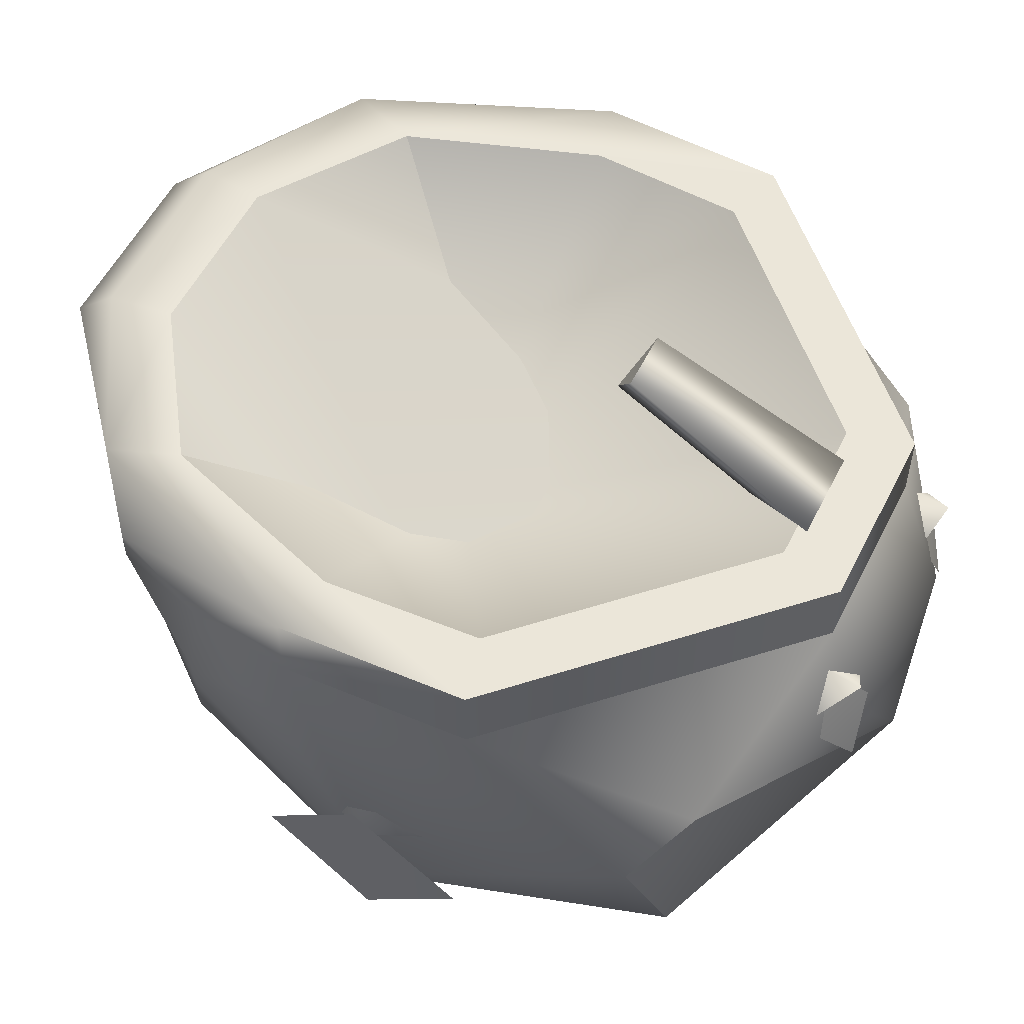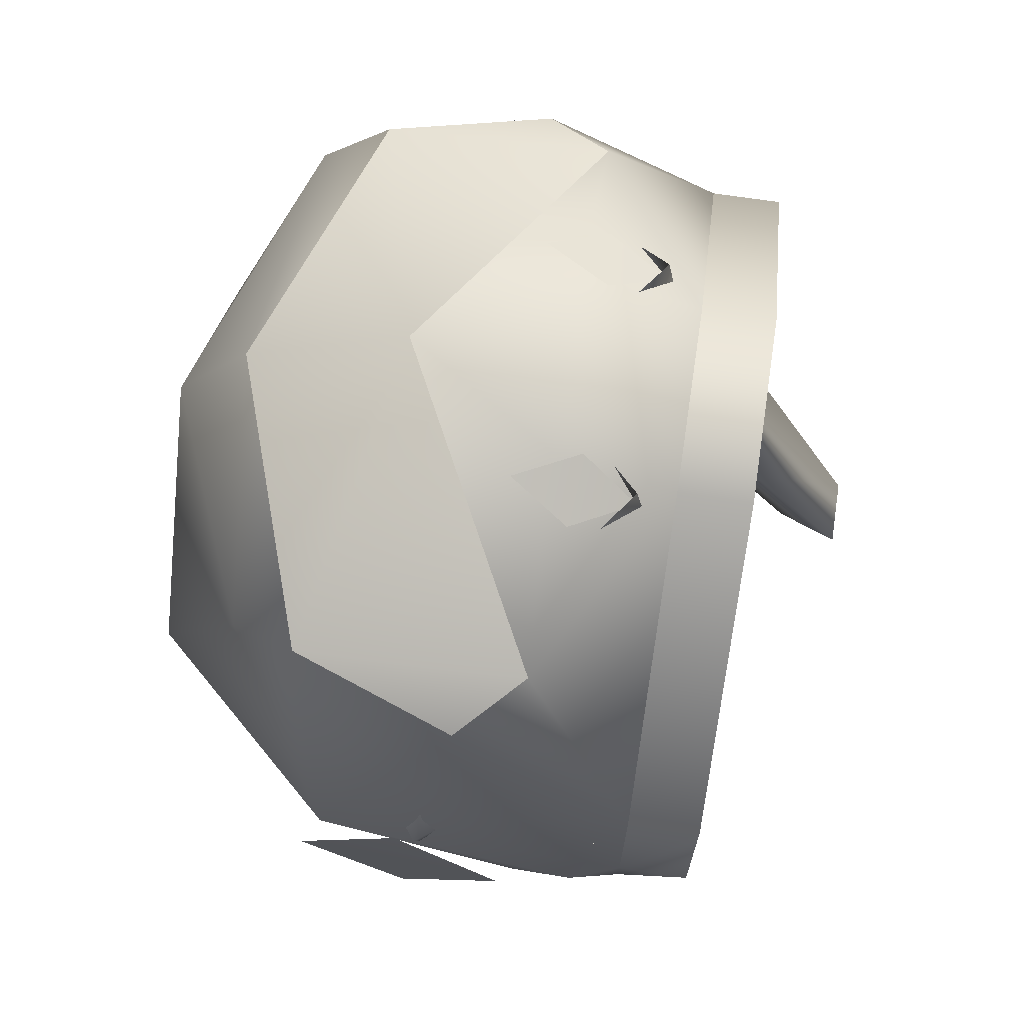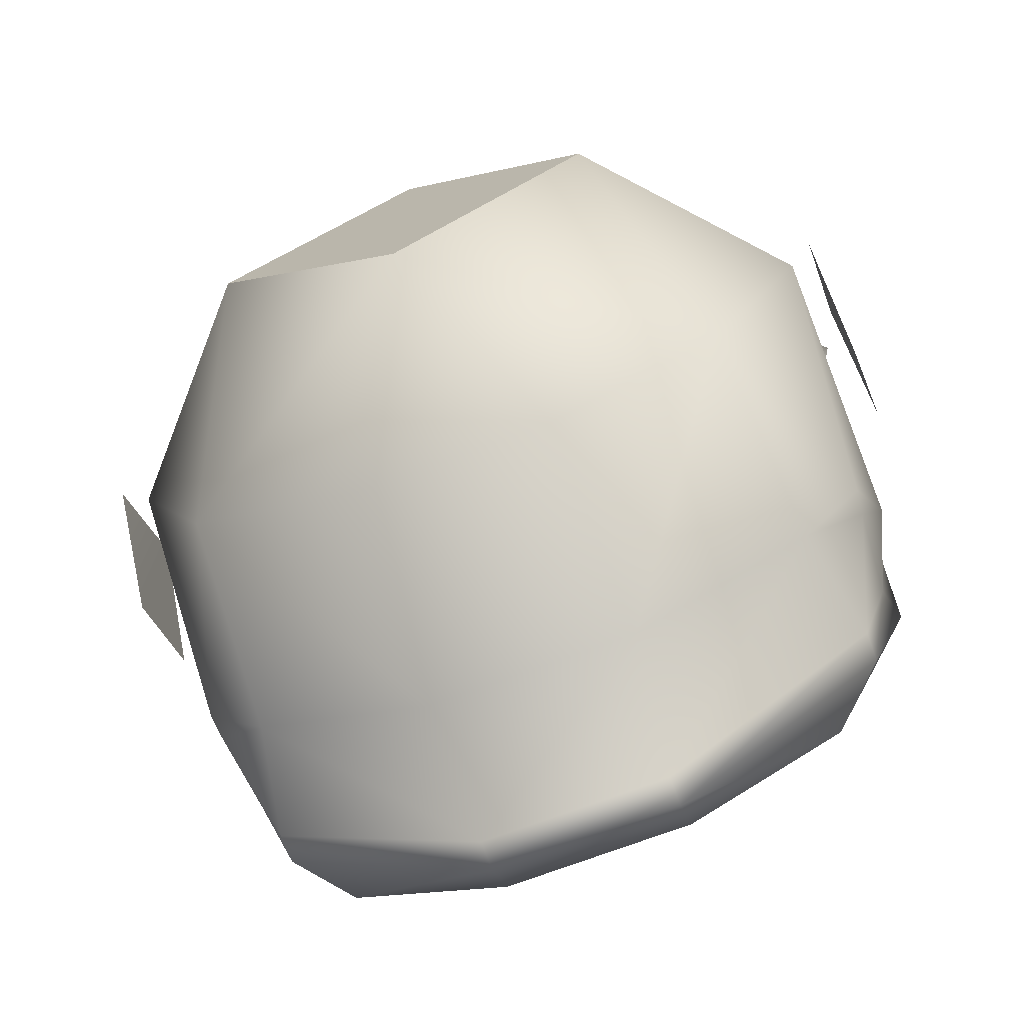
<metadata>
{"format":"obj","ext":"obj","renderer":"f3d","projection":"perspective","resolution":1024,"background":"white","views":[{"elev":55.3,"azim":-63.5,"up":"+Y"},{"elev":70.4,"azim":98.5,"up":"+Z"},{"elev":-73.4,"azim":20.4,"up":"+Z"}]}
</metadata>
<code>
g BodyK_KClown_LOD2
v 5.96e-07 0.3328 0.4242
v 0.04274 0.4095 0.4602
v -0.04274 0.4095 0.4602
v -0.06552 0.2711 0.7361
v 5.96e-07 0.3328 0.4242
v -0.04274 0.4095 0.4602
v 0.06551 0.2711 0.7361
v 0.04274 0.4095 0.4602
v -0.0001351 0.1505 0.731
v 5.96e-07 0.3328 0.4242
v -0.0001351 0.1505 0.731
v -0.1098 0.2711 0.7217
v -0.4098 0.2711 0.4217
v -7.749e-07 -0.1016 0.1811
v 0.1098 0.2711 0.7217
v -0.4226 0.2711 0.199
v -0.3291 0.2711 -0.07647
v 0.4226 0.2711 0.199
v -7.749e-07 -0.1016 0.1811
v 0.3291 0.2711 -0.07647
v 0.4098 0.2711 0.4217
v 0.1098 0.2711 0.7217
v 0.3291 0.2711 -0.07647
v -7.749e-07 -0.1016 0.1811
v 0.3 0.05549 0.07292
v -0.3 0.05549 0.07292
v -7.749e-07 -0.1016 0.1811
v -0.3291 0.2711 -0.07647
v -0.4698 -0.08337 0.6716
v -0.3941 0.00842 0.7371
v -0.396 -0.3099 0.7121
v 5.96e-07 -0.2085 0.8971
v 5.96e-07 -0.4415 0.7588
v 0.4698 -0.08337 0.6716
v 0.396 -0.3099 0.7121
v 0.3941 0.00842 0.7371
v 5.96e-07 -0.2085 0.8971
v 5.96e-07 -0.4415 0.7588
v -0.4132 0.003614 -0.1013
v -0.389 -0.3063 -0.07717
v -0.1512 0.003614 -0.2526
v -0.1424 -0.3063 -0.2196
v 5.96e-07 -0.5536 0.02567
v -0.5006 0.1693 0.446
v -0.1341 0.1693 0.8125
v -0.3941 0.00842 0.7371
v -0.128 -0.002595 0.8858
v 5.96e-07 -0.2085 0.8971
v 5.96e-07 -0.5536 0.5981
v -0.3608 -0.401 0.6726
v 5.96e-07 -0.4415 0.7588
v -0.396 -0.3099 0.7121
v -0.5347 -0.2776 0.3119
v -0.396 -0.3099 0.7121
v -0.3608 -0.401 0.6726
v -0.4698 -0.08337 0.6716
v -0.5006 0.1693 0.446
v -0.3941 0.00842 0.7371
v -0.5123 0.1693 0.1777
v -0.5369 0.09565 0.1692
v -0.2862 -0.5536 0.3119
v -0.389 -0.3063 -0.07717
v 5.96e-07 -0.5536 0.02567
v -0.5061 0.003614 0.01969
v -0.4132 0.003614 -0.1013
v 5.96e-07 -0.5536 0.5981
v -0.5018 0.03814 0.01355
v -0.4132 0.003614 -0.1013
v -0.4488 0.1693 -0.1059
v -0.1341 0.1693 -0.37
v -0.1512 0.003614 -0.2526
v -0.5061 0.003614 0.01969
v -0.4936 0.1693 0.03593
v -0.5369 0.09565 0.1692
v -0.5123 0.1693 0.1777
v -0.1424 -0.3063 -0.2196
v 0.1424 -0.3063 -0.2196
v -0.1512 0.003614 -0.2526
v 0.1512 0.003614 -0.2526
v 0.1341 0.213 -0.37
v 0.1341 0.2711 -0.3074
v -0.1341 0.213 -0.37
v -0.1341 0.2711 -0.3074
v 0.1235 0.2711 -0.2159
v -0.1235 0.2711 -0.2159
v 0.3665 0.2711 -0.1733
v 0.4488 0.213 -0.1059
v 0.5123 0.2711 0.1777
v 0.3291 0.2711 -0.07647
v 0.4226 0.2711 0.199
v 0.5006 0.2711 0.446
v 0.4098 0.2711 0.4217
v 0.1341 0.2711 0.8125
v 0.1098 0.2711 0.7217
v -0.1098 0.2711 0.7217
v -0.1341 0.2711 0.8125
v -0.1341 0.1693 -0.37
v 0.1341 0.1693 -0.37
v -0.1341 0.213 -0.37
v 0.1341 0.213 -0.37
v 0.4488 0.1693 -0.1059
v 0.4488 0.213 -0.1059
v 0.4936 0.1693 0.03593
v 0.5123 0.2711 0.1777
v 0.5123 0.1693 0.1777
v 0.5006 0.2711 0.446
v 0.5006 0.1693 0.446
v 0.1341 0.1693 0.8125
v 0.1341 0.2711 0.8125
v -0.1341 0.1693 0.8125
v -0.1341 0.2711 0.8125
v -0.1341 0.1693 -0.37
v -0.1341 0.213 -0.37
v -0.4488 0.1693 -0.1059
v -0.4488 0.213 -0.1059
v -0.4936 0.1693 0.03593
v -0.5123 0.2711 0.1777
v -0.5123 0.1693 0.1777
v -0.5006 0.2711 0.446
v -0.5006 0.1693 0.446
v -0.1341 0.1693 0.8125
v -0.1341 0.2711 0.8125
v -0.1341 0.2711 -0.3074
v -0.3665 0.2711 -0.1733
v -0.1341 0.213 -0.37
v -0.4488 0.213 -0.1059
v -0.5123 0.2711 0.1777
v -0.3291 0.2711 -0.07647
v -0.4226 0.2711 0.199
v -0.5006 0.2711 0.446
v -0.4098 0.2711 0.4217
v -0.1341 0.2711 0.8125
v -0.1098 0.2711 0.7217
v -0.1235 0.2711 -0.2159
v -0.5018 0.03814 0.01355
v -0.5369 0.09565 0.1692
v -0.5061 0.003614 0.01969
v -0.5347 -0.2776 0.3119
v 0.4132 0.003614 -0.1013
v 0.1512 0.003614 -0.2526
v 0.389 -0.3063 -0.07717
v 0.1424 -0.3063 -0.2196
v 5.96e-07 -0.5536 0.02567
v -0.1424 -0.3063 -0.2196
v 0.396 -0.3099 0.7121
v 0.3608 -0.401 0.6726
v 5.96e-07 -0.4415 0.7588
v 5.96e-07 -0.5536 0.5981
v 0.4698 -0.08337 0.6716
v 0.5347 -0.2776 0.3119
v 0.396 -0.3099 0.7121
v 0.3608 -0.401 0.6726
v 0.5006 0.1693 0.446
v 0.3941 0.00842 0.7371
v 0.1341 0.1693 0.8125
v 0.128 -0.002595 0.8858
v 5.96e-07 -0.2085 0.8971
v -0.128 -0.002595 0.8858
v -0.1341 0.1693 0.8125
v 0.5123 0.1693 0.1777
v 0.5369 0.09565 0.1692
v 0.5061 0.003614 0.01969
v 0.5018 0.03814 0.01355
v 0.389 -0.3063 -0.07717
v 0.2862 -0.5536 0.3119
v 5.96e-07 -0.5536 0.02567
v 0.4132 0.003614 -0.1013
v 5.96e-07 -0.5536 0.5981
v 0.5018 0.03814 0.01355
v 0.4488 0.1693 -0.1059
v 0.4132 0.003614 -0.1013
v 0.1341 0.1693 -0.37
v 0.1512 0.003614 -0.2526
v 0.5061 0.003614 0.01969
v -0.1341 0.1693 -0.37
v -0.1512 0.003614 -0.2526
v 0.4936 0.1693 0.03593
v 0.5369 0.09565 0.1692
v 0.5123 0.1693 0.1777
v 0.1235 0.2711 -0.2159
v 0.3291 0.2711 -0.07647
v 0.2995 -0.009759 0.3119
v -0.2995 -0.009759 0.3119
v -0.1235 0.2711 -0.2159
v -0.3291 0.2711 -0.07647
v 0.2137 0.03218 0.8422
v 0.1217 0.04006 0.8748
v 0.1643 0.1188 0.8279
v 0.1687 -0.04927 0.8812
v 0.2071 0.07448 0.8301
v 0.1654 0.117 0.8727
v 0.1643 0.1252 0.8243
v 0.1256 0.08142 0.8589
v 0.1256 0.08142 0.8589
v 0.1654 0.117 0.8727
v 0.1643 0.1188 0.8279
v 0.2071 0.07448 0.8301
v -0.1643 0.1188 0.8279
v -0.1217 0.04006 0.8748
v -0.2137 0.03218 0.8422
v -0.1687 -0.04927 0.8812
v -0.1654 0.117 0.8727
v -0.1643 0.1252 0.8243
v -0.1256 0.08142 0.8589
v -0.2071 0.07448 0.8301
v -0.1643 0.1188 0.8279
v -0.1654 0.117 0.8727
v -0.1256 0.08142 0.8589
v -0.2071 0.07448 0.8301
v -0.2862 -0.5536 0.3119
v 5.96e-07 -0.5536 0.3119
v 5.96e-07 -0.5536 0.02567
v -0.2862 -0.5536 0.3119
v 5.96e-07 -0.5536 0.5981
v 5.96e-07 -0.5536 0.3119
v 5.96e-07 -0.5536 0.3119
v 0.2862 -0.5536 0.3119
v 5.96e-07 -0.5536 0.02567
v 5.96e-07 -0.5536 0.5981
v 0.2862 -0.5536 0.3119
v 5.96e-07 -0.5536 0.3119
v 0.02931 -0.5109 0.2826
v 0.02931 -0.5109 0.3412
v 5.96e-07 -0.1773 0.3119
v 5.96e-07 -0.5495 0.3119
v 0.02931 -0.5109 0.3412
v -0.02931 -0.5109 0.3412
v 5.96e-07 -0.1773 0.3119
v 5.96e-07 -0.5495 0.3119
v -0.02931 -0.5109 0.3412
v -0.02931 -0.5109 0.2826
v 5.96e-07 -0.1773 0.3119
v 5.96e-07 -0.5495 0.3119
v 0.02931 -0.5109 0.2826
v 5.96e-07 -0.1773 0.3119
v -0.02931 -0.5109 0.2826
v 5.96e-07 -0.5495 0.3119
v -0.254 -0.4779 0.2869
v -0.254 -0.5115 0.3269
v -0.1383 -0.4557 0.2587
v -0.1383 -0.5339 0.3554
v -0.0247 -0.4795 0.2872
v -0.0247 -0.5052 0.3345
v -0.1383 -0.5339 0.3554
v -0.254 -0.5115 0.3269
v -0.1383 -0.4788 0.3119
v -0.0247 -0.5052 0.3345
v -0.0247 -0.4795 0.2872
v -0.1383 -0.4557 0.2587
v -0.254 -0.4779 0.2869
v 0.1383 -0.5339 0.2684
v 0.1383 -0.4557 0.3651
v 0.254 -0.5115 0.2968
v 0.254 -0.4779 0.3368
v 0.0247 -0.4795 0.3366
v 0.0247 -0.5052 0.2892
v 0.1383 -0.4788 0.3119
v 0.254 -0.4779 0.3368
v 0.1383 -0.4557 0.3651
v 0.0247 -0.4795 0.3366
v 0.254 -0.5115 0.2968
v 0.1383 -0.5339 0.2684
v 0.0247 -0.5052 0.2892
v 0.3907 0.1048 0.3119
v 0.4736 0.1614 0.3119
v 0.4199 0.06216 0.3119
v 0.5109 0.1244 0.3119
v 0.3907 0.1048 0.3119
v 0.4199 0.06216 0.3119
v 0.4736 0.1614 0.3119
v 0.5109 0.1244 0.3119
v 0.4183 0.04856 0.3119
v 0.4438 -0.02098 0.3119
v 0.3683 0.02996 0.3119
v 0.4438 -0.02098 0.3119
v 0.3938 -0.03958 0.3119
v 0.3683 0.02996 0.3119
v 0.4183 0.04856 0.3119
v 0.3683 0.02996 0.3119
v 0.4438 -0.02098 0.3119
v 0.3683 0.02996 0.3119
v 0.3938 -0.03958 0.3119
v 0.4438 -0.02098 0.3119
v 0.5856 -0.008232 0.3119
v 0.5746 -0.1542 0.1659
v 0.5746 -0.1542 0.4578
v 0.5693 -0.3001 0.3118
v 0.5693 -0.3001 0.3118
v 0.5746 -0.1542 0.1659
v 0.5856 -0.008232 0.3119
v 0.5746 -0.1542 0.4578
v 0.4427 -0.2125 0.3116
v 0.5455 -0.1371 0.3116
v 0.4425 -0.1891 0.2134
v 0.5232 -0.1299 0.2134
v 0.5027 -0.1234 0.4253
v 0.4424 -0.1676 0.4253
v 0.4416 0.004502 0.3116
v 0.4417 -0.01888 0.2134
v 0.5455 -0.1371 0.3116
v 0.5232 -0.1299 0.2134
v 0.4418 -0.04039 0.4253
v 0.5027 -0.1234 0.4253
v 0.3388 -0.07097 0.3116
v 0.361 -0.07809 0.2134
v 0.4416 0.004502 0.3116
v 0.4417 -0.01888 0.2134
v 0.3815 -0.08464 0.4253
v 0.4418 -0.04039 0.4253
v 0.4427 -0.2125 0.3116
v 0.4425 -0.1891 0.2134
v 0.3388 -0.07097 0.3116
v 0.361 -0.07809 0.2134
v 0.4424 -0.1676 0.4253
v 0.3815 -0.08464 0.4253
v 0.361 -0.07809 0.2134
v 0.4425 -0.1891 0.2134
v 0.4417 -0.01888 0.2134
v 0.5232 -0.1299 0.2134
v 0.5027 -0.1234 0.4253
v 0.4424 -0.1676 0.4253
v 0.4418 -0.04039 0.4253
v 0.3815 -0.08464 0.4253
v 0.364 0.02901 0.3119
v 0.4226 0.04987 0.3119
v 0.3431 0.08766 0.3119
v 0.4018 0.1085 0.3119
v 0.3431 0.08766 0.3119
v 0.4018 0.1085 0.3119
v 0.364 0.02901 0.3119
v 0.4226 0.04987 0.3119
v 0.4334 -0.1053 0.2627
v 0.4409 -0.09526 0.2627
v 0.4434 -0.1128 0.2627
v 0.4509 -0.1028 0.2627
v 0.4492 -0.09457 0.2134
v 0.4327 -0.09692 0.2134
v 0.4421 -0.104 0.1737
v 0.4327 -0.09692 0.2134
v 0.435 -0.1135 0.2134
v 0.4421 -0.104 0.1737
v 0.4516 -0.1111 0.2134
v 0.4492 -0.09457 0.2134
v 0.4421 -0.104 0.1737
v 0.435 -0.1135 0.2134
v 0.4516 -0.1111 0.2134
v 0.4421 -0.104 0.1737
v 0.4361 -0.0997 0.1843
v 0.4649 -0.1362 0.1897
v 0.4809 -0.1182 0.179
v 0.481 -0.1343 0.1843
v 0.4649 -0.1362 0.1897
v 0.4809 -0.1182 0.179
v 0.481 -0.1343 0.1843
v 0.4361 -0.0997 0.1843
v 0.4414 -0.1114 0.1843
v 0.4586 -0.06824 0.1897
v 0.4351 -0.06337 0.179
v 0.4489 -0.05526 0.1843
v 0.4586 -0.06824 0.1897
v 0.4351 -0.06337 0.179
v 0.4489 -0.05526 0.1843
v 0.4414 -0.1114 0.1843
v 0.4489 -0.1009 0.1843
v 0.4029 -0.1076 0.1897
v 0.4105 -0.1305 0.179
v 0.3965 -0.1225 0.1843
v 0.4029 -0.1076 0.1897
v 0.4105 -0.1305 0.179
v 0.3965 -0.1225 0.1843
v 0.4489 -0.1009 0.1843
v -0.3907 0.1048 0.3119
v -0.4199 0.06216 0.3119
v -0.4736 0.1614 0.3119
v -0.5109 0.1244 0.3119
v -0.5109 0.1244 0.3119
v -0.4199 0.06216 0.3119
v -0.4736 0.1614 0.3119
v -0.3907 0.1048 0.3119
v -0.4183 0.04856 0.3119
v -0.3683 0.02996 0.3119
v -0.4438 -0.02098 0.3119
v -0.3683 0.02996 0.3119
v -0.3938 -0.03958 0.3119
v -0.4438 -0.02098 0.3119
v -0.3938 -0.03958 0.3119
v -0.3683 0.02996 0.3119
v -0.4438 -0.02098 0.3119
v -0.3683 0.02996 0.3119
v -0.4183 0.04856 0.3119
v -0.4438 -0.02098 0.3119
v -0.5693 -0.3001 0.3118
v -0.5746 -0.1542 0.1659
v -0.5746 -0.1542 0.4578
v -0.5856 -0.008232 0.3119
v -0.5693 -0.3001 0.3118
v -0.5746 -0.1542 0.4578
v -0.5856 -0.008232 0.3119
v -0.5746 -0.1542 0.1659
v -0.4427 -0.2125 0.3116
v -0.4425 -0.1891 0.2134
v -0.5455 -0.1371 0.3116
v -0.5232 -0.1299 0.2134
v -0.5027 -0.1234 0.4253
v -0.4424 -0.1676 0.4253
v -0.4416 0.004502 0.3116
v -0.5455 -0.1371 0.3116
v -0.4417 -0.01888 0.2134
v -0.5232 -0.1299 0.2134
v -0.4418 -0.04039 0.4253
v -0.5027 -0.1234 0.4253
v -0.3388 -0.07097 0.3116
v -0.4416 0.004502 0.3116
v -0.361 -0.07809 0.2134
v -0.4417 -0.01888 0.2134
v -0.3815 -0.08464 0.4253
v -0.4418 -0.04039 0.4253
v -0.4427 -0.2125 0.3116
v -0.3388 -0.07097 0.3116
v -0.4425 -0.1891 0.2134
v -0.361 -0.07809 0.2134
v -0.4424 -0.1676 0.4253
v -0.3815 -0.08464 0.4253
v -0.361 -0.07809 0.2134
v -0.4417 -0.01888 0.2134
v -0.4425 -0.1891 0.2134
v -0.5232 -0.1299 0.2134
v -0.5027 -0.1234 0.4253
v -0.4418 -0.04039 0.4253
v -0.4424 -0.1676 0.4253
v -0.3815 -0.08464 0.4253
v -0.364 0.02901 0.3119
v -0.3431 0.08766 0.3119
v -0.4226 0.04987 0.3119
v -0.4018 0.1085 0.3119
v -0.3431 0.08766 0.3119
v -0.364 0.02901 0.3119
v -0.4018 0.1085 0.3119
v -0.4226 0.04987 0.3119
v -0.4334 -0.1053 0.2627
v -0.4434 -0.1128 0.2627
v -0.4409 -0.09526 0.2627
v -0.4509 -0.1028 0.2627
v -0.4492 -0.09457 0.2134
v -0.4421 -0.104 0.1737
v -0.4327 -0.09692 0.2134
v -0.4327 -0.09692 0.2134
v -0.4421 -0.104 0.1737
v -0.435 -0.1135 0.2134
v -0.4516 -0.1111 0.2134
v -0.4421 -0.104 0.1737
v -0.4492 -0.09457 0.2134
v -0.435 -0.1135 0.2134
v -0.4421 -0.104 0.1737
v -0.4516 -0.1111 0.2134
v -0.481 -0.1343 0.1843
v -0.4649 -0.1362 0.1897
v -0.4809 -0.1182 0.179
v -0.4361 -0.0997 0.1843
v -0.4649 -0.1362 0.1897
v -0.481 -0.1343 0.1843
v -0.4809 -0.1182 0.179
v -0.4361 -0.0997 0.1843
v -0.4414 -0.1114 0.1843
v -0.4351 -0.06337 0.179
v -0.4586 -0.06824 0.1897
v -0.4489 -0.05526 0.1843
v -0.4586 -0.06824 0.1897
v -0.4489 -0.05526 0.1843
v -0.4351 -0.06337 0.179
v -0.4414 -0.1114 0.1843
v -0.3965 -0.1225 0.1843
v -0.4029 -0.1076 0.1897
v -0.4105 -0.1305 0.179
v -0.4489 -0.1009 0.1843
v -0.4029 -0.1076 0.1897
v -0.3965 -0.1225 0.1843
v -0.4105 -0.1305 0.179
v -0.4489 -0.1009 0.1843
g BodyK_KClown_LOD2_0
f 3 2 1
f 6 5 4
f 7 6 4
f 7 8 6
f 5 9 4
f 8 7 10
f 10 7 11
f 14 13 12
f 15 14 12
f 13 14 16
f 14 17 16
f 20 19 18
f 19 21 18
f 22 21 19
f 25 24 23
f 28 27 26
f 31 30 29
f 31 32 30
f 33 32 31
f 36 35 34
f 37 35 36
f 38 35 37
f 41 40 39
f 41 42 40
f 43 40 42
f 46 45 44
f 47 45 46
f 47 46 48
f 51 50 49
f 51 52 50
f 55 54 53
f 56 53 54
f 56 57 53
f 58 57 56
f 59 53 57
f 60 53 59
f 61 55 53
f 61 53 62
f 61 62 63
f 53 64 62
f 64 65 62
f 61 66 55
f 69 68 67
f 70 68 69
f 71 68 70
f 67 68 72
f 73 69 67
f 73 67 74
f 75 73 74
f 78 77 76
f 78 79 77
f 82 81 80
f 82 83 81
f 83 84 81
f 83 85 84
f 86 80 81
f 81 84 86
f 86 87 80
f 86 88 87
f 89 88 86
f 86 84 89
f 89 90 88
f 90 91 88
f 92 91 90
f 92 93 91
f 92 94 93
f 95 93 94
f 95 96 93
f 99 98 97
f 99 100 98
f 100 101 98
f 100 102 101
f 101 102 103
f 102 104 103
f 103 104 105
f 104 106 105
f 105 106 107
f 108 107 106
f 108 106 109
f 110 108 109
f 110 109 111
f 114 113 112
f 114 115 113
f 116 115 114
f 116 117 115
f 117 116 118
f 119 117 118
f 119 118 120
f 119 120 121
f 119 121 122
f 125 124 123
f 126 124 125
f 127 124 126
f 127 128 124
f 127 129 128
f 130 129 127
f 130 131 129
f 132 131 130
f 132 133 131
f 134 124 128
f 134 123 124
f 137 136 135
f 137 138 136
f 141 140 139
f 142 140 141
f 141 143 142
f 143 144 142
f 147 146 145
f 147 148 146
f 151 150 149
f 151 152 150
f 153 149 150
f 153 154 149
f 155 154 153
f 155 156 154
f 154 156 157
f 156 158 157
f 155 158 156
f 155 159 158
f 150 160 153
f 150 161 160
f 150 162 161
f 161 162 163
f 162 150 164
f 150 165 164
f 152 165 150
f 164 165 166
f 167 162 164
f 168 165 152
f 171 170 169
f 171 172 170
f 173 172 171
f 171 169 174
f 173 175 172
f 173 176 175
f 170 177 169
f 169 177 178
f 177 179 178
f 182 181 180
f 183 182 180
f 183 180 184
f 183 184 185
f 188 187 186
f 186 187 189
f 192 191 190
f 192 193 191
f 196 195 194
f 197 195 196
f 200 199 198
f 201 199 200
f 204 203 202
f 202 203 205
f 208 207 206
f 206 207 209
f 212 211 210
f 215 214 213
f 218 217 216
f 221 220 219
f 224 223 222
f 222 223 225
f 228 227 226
f 226 227 229
f 232 231 230
f 231 233 230
f 236 235 234
f 237 236 234
f 240 239 238
f 240 241 239
f 242 241 240
f 242 243 241
f 246 245 244
f 244 247 246
f 246 247 248
f 248 249 246
f 249 250 246
f 250 245 246
f 253 252 251
f 253 254 252
f 255 251 252
f 255 256 251
f 259 258 257
f 260 259 257
f 258 261 257
f 261 262 257
f 257 262 263
f 260 257 263
f 266 265 264
f 266 267 265
f 270 269 268
f 270 271 269
f 274 273 272
f 277 276 275
f 280 279 278
f 283 282 281
f 286 285 284
f 286 287 285
f 290 289 288
f 291 290 288
f 294 293 292
f 294 295 293
f 292 293 296
f 292 296 297
f 300 299 298
f 300 301 299
f 300 298 302
f 300 302 303
f 306 305 304
f 306 307 305
f 306 304 308
f 306 308 309
f 312 311 310
f 312 313 311
f 312 310 314
f 312 314 315
f 318 317 316
f 318 319 317
f 322 321 320
f 322 323 321
f 326 325 324
f 326 327 325
f 330 329 328
f 330 331 329
f 334 333 332
f 334 335 333
f 338 337 336
f 341 340 339
f 344 343 342
f 347 346 345
f 350 349 348
f 350 351 349
f 354 353 352
f 355 352 353
f 358 357 356
f 359 357 358
f 362 361 360
f 363 360 361
f 366 365 364
f 366 367 365
f 370 369 368
f 371 368 369
f 374 373 372
f 374 375 373
f 378 377 376
f 378 379 377
f 382 381 380
f 385 384 383
f 388 387 386
f 391 390 389
f 394 393 392
f 394 395 393
f 398 397 396
f 399 398 396
f 402 401 400
f 402 403 401
f 404 402 400
f 404 400 405
f 408 407 406
f 408 409 407
f 410 406 407
f 410 407 411
f 414 413 412
f 414 415 413
f 416 412 413
f 416 413 417
f 420 419 418
f 420 421 419
f 422 418 419
f 422 419 423
f 426 425 424
f 426 427 425
f 430 429 428
f 430 431 429
f 434 433 432
f 434 435 433
f 438 437 436
f 438 439 437
f 442 441 440
f 442 443 441
f 446 445 444
f 449 448 447
f 452 451 450
f 455 454 453
f 458 457 456
f 458 459 457
f 462 461 460
f 460 463 462
f 466 465 464
f 466 467 465
f 470 469 468
f 468 471 470
f 474 473 472
f 474 475 473
f 478 477 476
f 476 479 478

</code>
